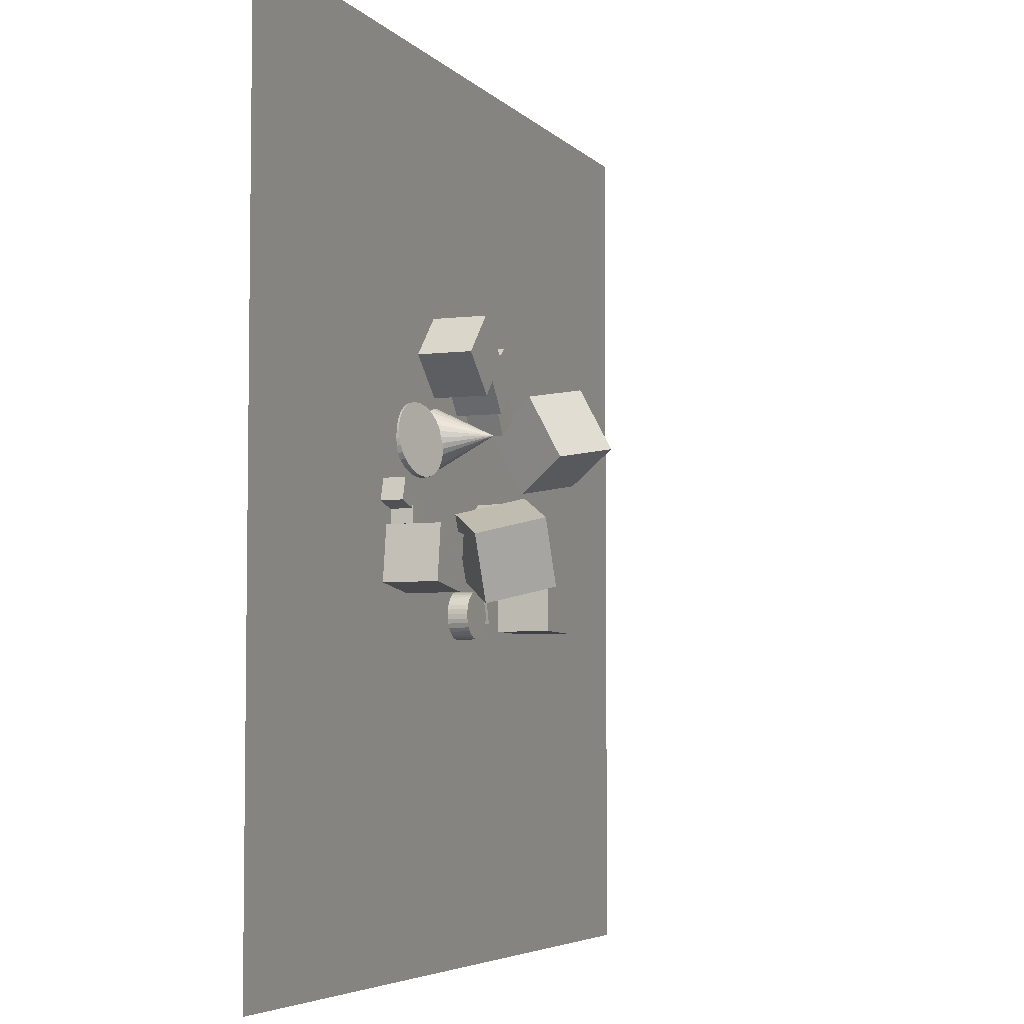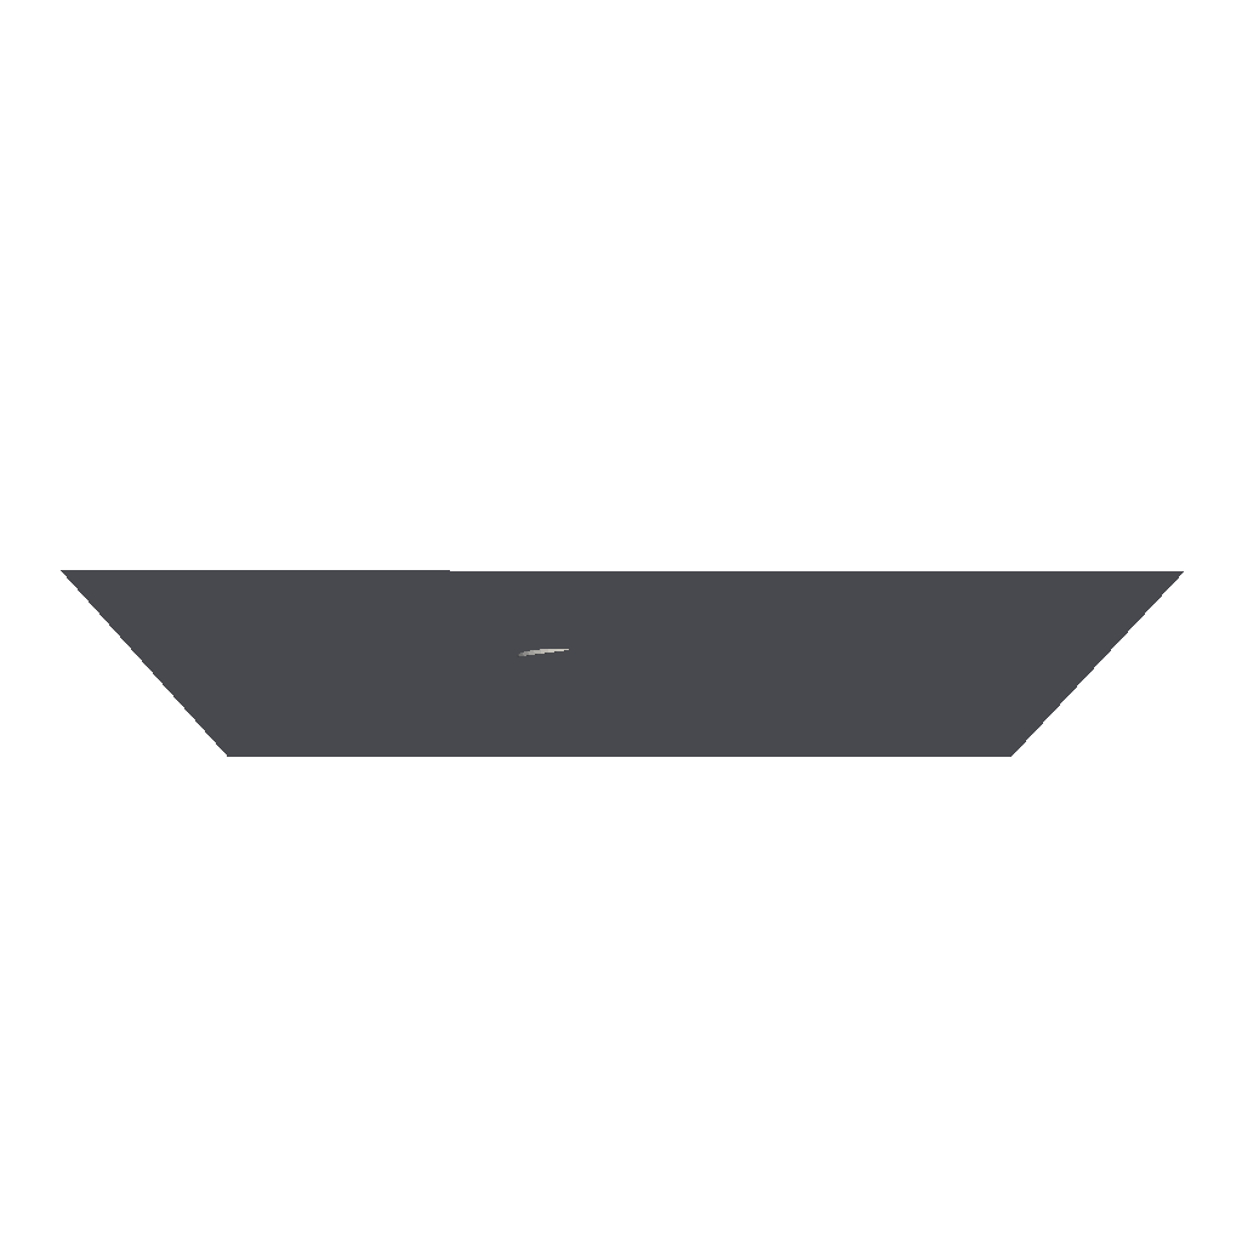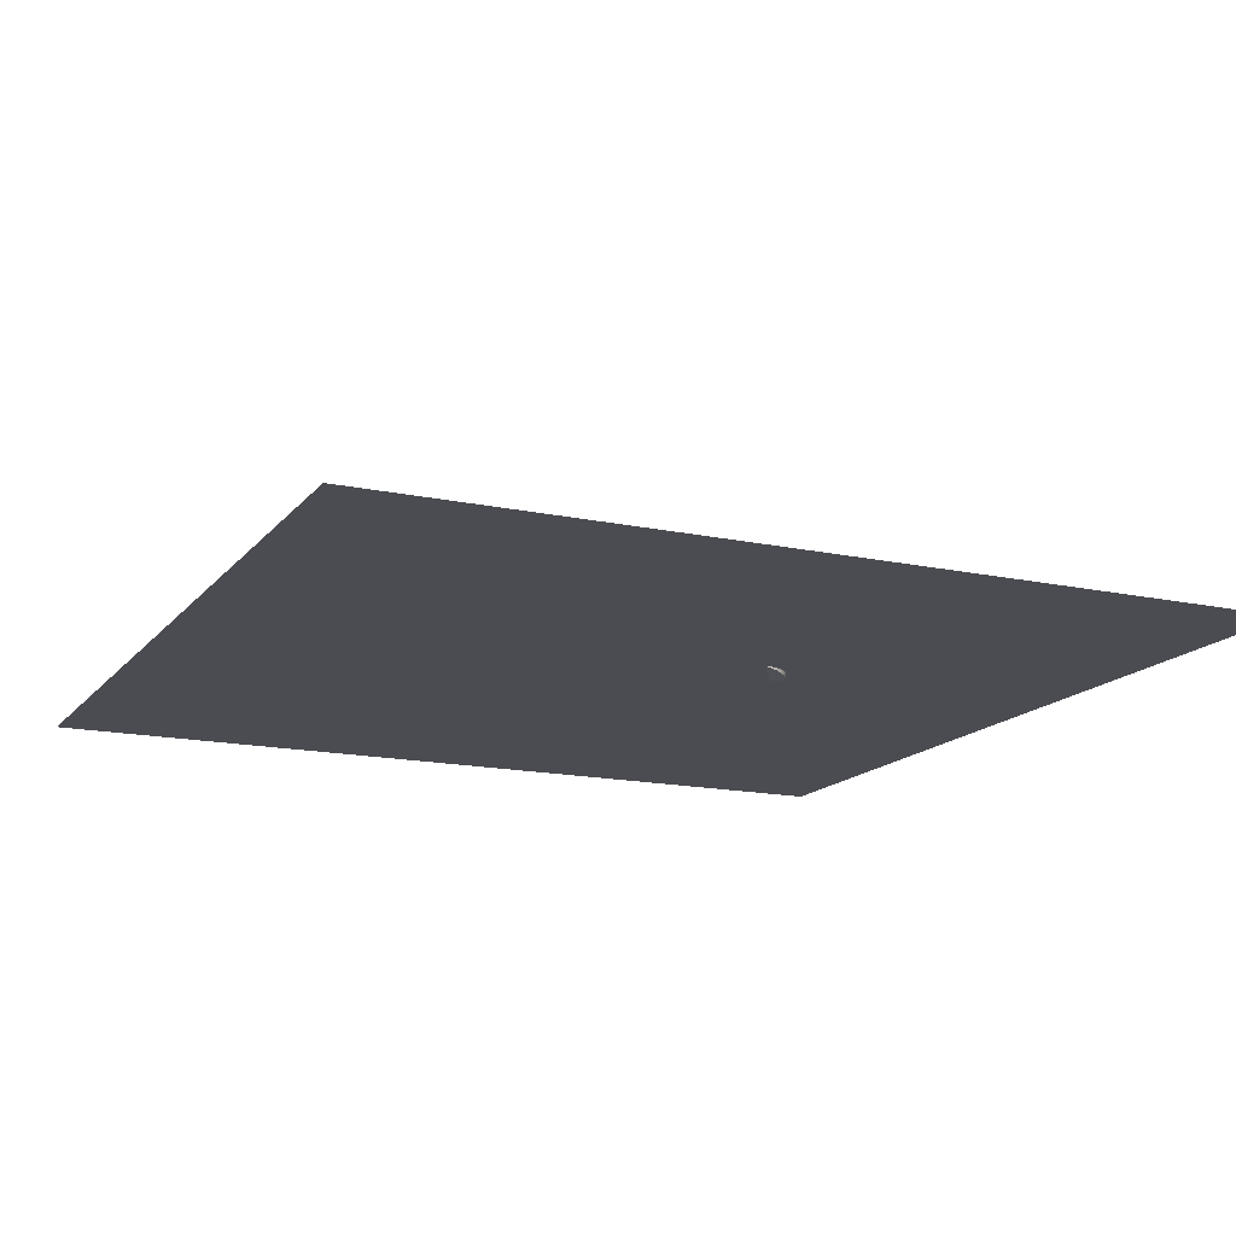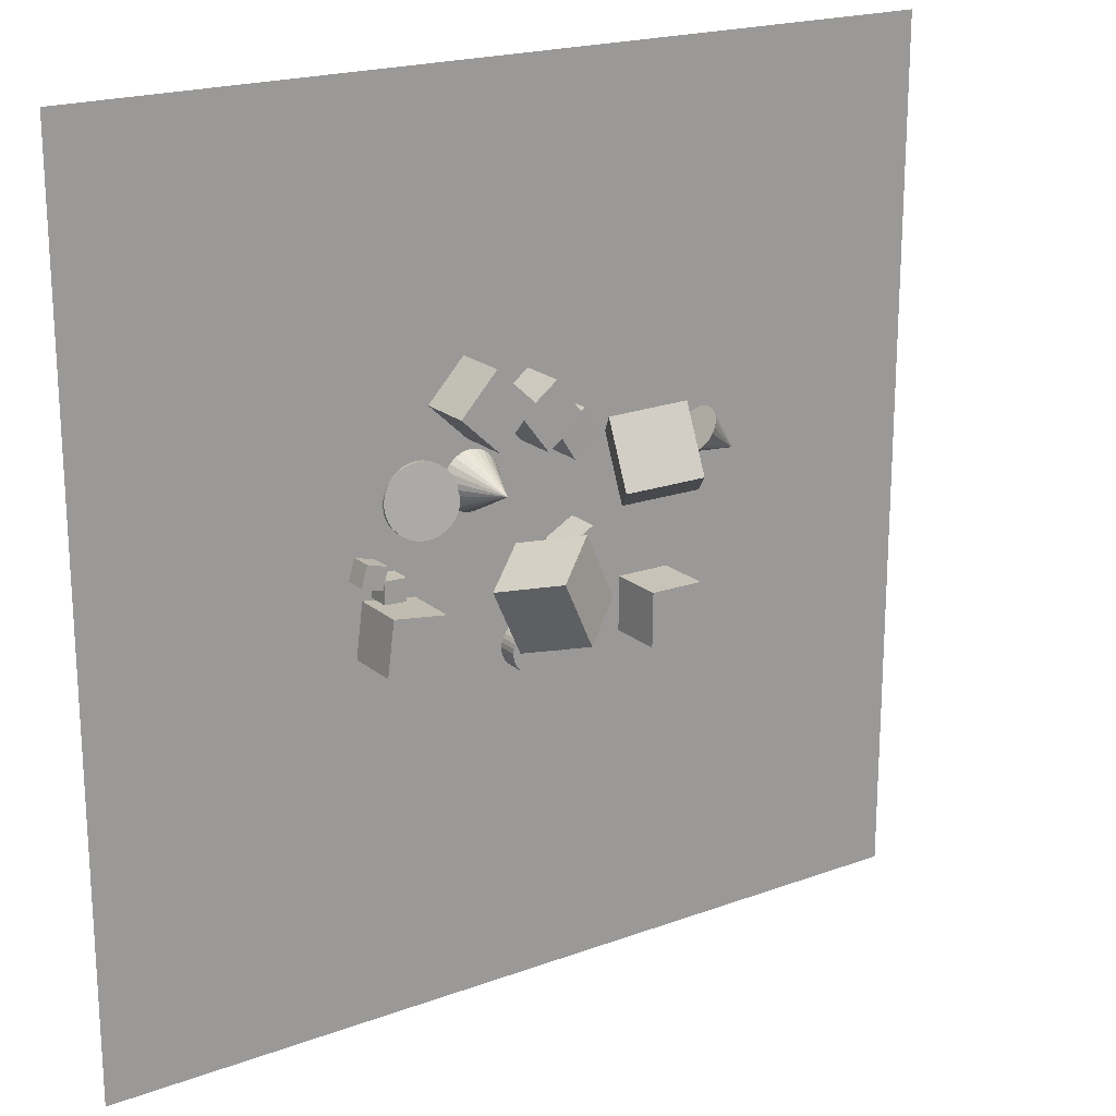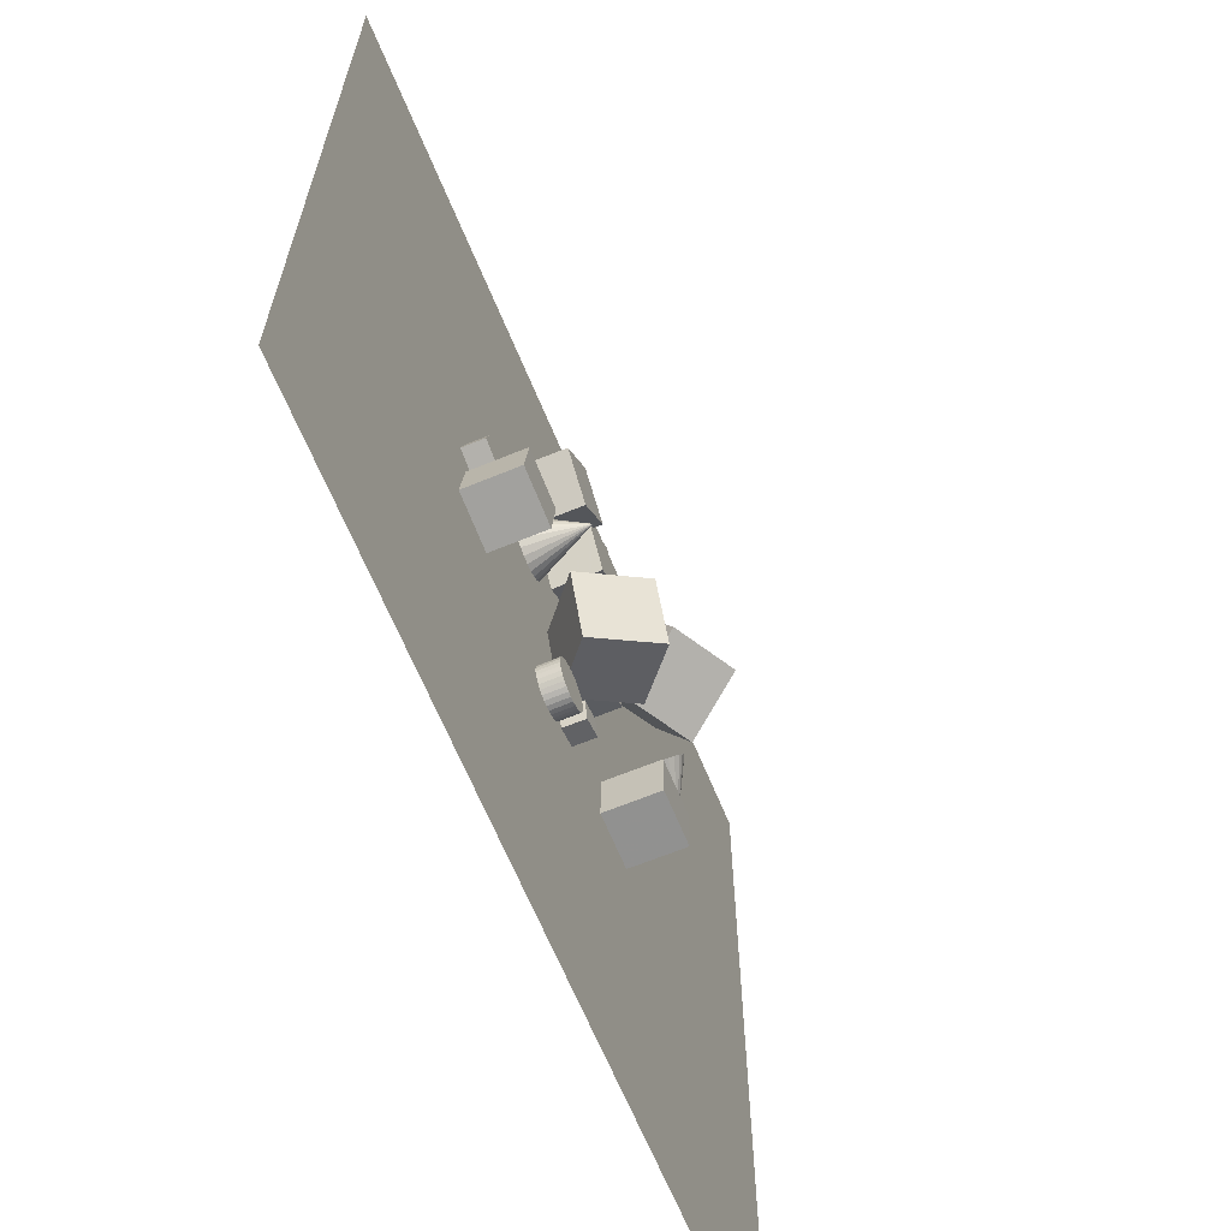
<metadata>
{"format":"obj","ext":"obj","renderer":"f3d","projection":"perspective","resolution":1024,"background":"white","views":[{"elev":-5.1,"azim":-68.5,"up":"+Y"},{"elev":-12.6,"azim":-90.2,"up":"+Z"},{"elev":-15.4,"azim":155.3,"up":"+Z"},{"elev":20.0,"azim":-34.1,"up":"+Y"},{"elev":-65.5,"azim":-67.6,"up":"+Y"}]}
</metadata>
<code>
v -1.143 13.9 -2.491
v -1.25 13.59 -2.486
v -1.433 13.32 -2.481
v -1.68 13.1 -2.476
v -1.975 12.96 -2.471
v -2.296 12.9 -2.467
v -2.623 12.92 -2.464
v -2.343 14.18 0.02906
v -2.932 13.03 -2.461
v -3.204 13.21 -2.46
v -3.418 13.46 -2.46
v -3.562 13.75 -2.462
v -3.624 14.07 -2.464
v -3.601 14.4 -2.468
v -3.494 14.71 -2.473
v -3.31 14.98 -2.478
v -3.063 15.2 -2.483
v -2.769 15.34 -2.487
v -2.447 15.4 -2.492
v -2.12 15.38 -2.495
v -1.811 15.27 -2.498
v -1.54 15.09 -2.499
v -1.325 14.84 -2.499
v -1.182 14.55 -2.497
v -1.12 14.23 -2.494
f 24 8 25
f 1 8 2
f 23 8 24
f 22 8 23
f 21 8 22
f 20 8 21
f 19 8 20
f 18 8 19
f 17 8 18
f 16 8 17
f 15 8 16
f 14 8 15
f 13 8 14
f 12 8 13
f 11 8 12
f 10 8 11
f 9 8 10
f 7 8 9
f 6 8 7
f 5 8 6
f 4 8 5
f 3 8 4
f 25 8 1
f 2 8 3
f 12 17 7
f 25 1 24
f 2 3 4
f 4 5 6
f 6 7 4
f 9 10 7
f 11 12 10
f 13 14 12
f 15 16 17
f 17 18 19
f 19 20 21
f 21 22 23
f 23 24 21
f 1 2 24
f 4 7 24
f 10 12 7
f 14 15 17
f 17 19 21
f 21 24 17
f 2 4 24
f 12 14 17
f 17 24 7
v 2.69 15.45 -2.557
v 1.903 16.68 -2.543
v 2.705 15.45 -1.099
v 1.918 16.67 -1.086
v 1.463 14.67 -2.549
v 0.6765 15.89 -2.535
v 1.478 14.66 -1.091
v 0.6909 15.89 -1.077
f 29 28 26
f 29 33 32
f 31 30 32
f 31 27 26
f 26 28 32
f 33 29 27
f 27 29 26
f 28 29 32
f 33 31 32
f 30 31 26
f 30 26 32
f 31 33 27
v 1.768 9.838 -2.537
v 1.771 9.839 -1.08
v 1.054 11.11 -2.537
v 1.057 11.11 -1.079
v 3.039 10.55 -2.54
v 3.042 10.55 -1.082
v 2.325 11.82 -2.539
v 2.328 11.82 -1.082
f 35 37 36
f 37 41 40
f 39 38 40
f 35 34 38
f 34 36 40
f 41 37 35
f 34 35 36
f 36 37 40
f 41 39 40
f 39 35 38
f 38 34 40
f 39 41 35
v 2.461 16.41 -0.2628
v 2.254 13.75 1.217
v 5.142 16.96 1.091
v 4.936 14.3 2.571
v 3.905 15.02 -2.564
v 3.699 12.36 -1.084
v 6.586 15.57 -1.21
v 6.38 12.9 0.2693
f 43 45 44
f 49 48 44
f 49 47 46
f 47 43 42
f 44 48 46
f 49 45 43
f 42 43 44
f 45 49 44
f 48 49 46
f 46 47 42
f 42 44 46
f 47 49 43
v -2.569 10.18 -0.693
v -1.318 7.395 -0.7215
v -0.9069 10.9 1.763
v 0.3446 8.117 1.735
v -0.3355 11.2 -2.505
v 0.9161 8.418 -2.534
v 1.327 11.92 -0.04851
v 2.578 9.14 -0.07709
f 53 52 50
f 57 56 52
f 55 54 56
f 51 50 54
f 52 56 54
f 57 53 51
f 51 53 50
f 53 57 52
f 57 55 56
f 55 51 54
f 50 52 54
f 55 57 51
v -6.762 11.23 -2.543
v -6.803 10.29 -2.542
v -6.765 11.24 -1.598
v -6.806 10.29 -1.598
v -5.818 11.19 -2.54
v -5.859 10.25 -2.54
v -5.821 11.19 -1.595
v -5.862 10.25 -1.595
f 61 60 58
f 61 65 64
f 63 62 64
f 59 58 62
f 60 64 62
f 63 65 61
f 59 61 58
f 60 61 64
f 65 63 64
f 63 59 62
f 58 60 62
f 59 63 61
v -0.1889 7.949 -2.555
v -0.1909 7.955 -1.67
v 0.006657 7.963 -2.554
v 0.004618 7.968 -1.67
v 0.2011 7.938 -2.554
v 0.1991 7.944 -1.669
v 0.3871 7.876 -2.553
v 0.3851 7.882 -1.669
v 0.5574 7.779 -2.552
v 0.5553 7.785 -1.668
v 0.7054 7.65 -2.551
v 0.7034 7.656 -1.666
v 0.8256 7.496 -2.549
v 0.8236 7.501 -1.665
v 0.9132 7.32 -2.548
v 0.9112 7.326 -1.664
v 0.9649 7.131 -2.547
v 0.9629 7.137 -1.662
v 0.9788 6.936 -2.545
v 0.9767 6.941 -1.661
v 0.9542 6.741 -2.544
v 0.9522 6.747 -1.66
v 0.8922 6.555 -2.543
v 0.8901 6.561 -1.659
v 0.795 6.385 -2.542
v 0.793 6.391 -1.658
v 0.6666 6.237 -2.541
v 0.6645 6.243 -1.657
v 0.5117 6.117 -2.541
v 0.5096 6.122 -1.657
v 0.3363 6.029 -2.541
v 0.3343 6.035 -1.657
v 0.1472 5.977 -2.541
v 0.1452 5.983 -1.657
v -0.04834 5.963 -2.541
v -0.05038 5.969 -1.657
v -0.2428 5.988 -2.542
v -0.2449 5.994 -1.658
v -0.4288 6.05 -2.543
v -0.4308 6.056 -1.659
v -0.5991 6.147 -2.544
v -0.6011 6.153 -1.66
v -0.7471 6.276 -2.545
v -0.7492 6.281 -1.661
v -0.8673 6.431 -2.546
v -0.8693 6.436 -1.662
v -0.9549 6.606 -2.548
v -0.9569 6.612 -1.663
v -1.007 6.795 -2.549
v -1.009 6.801 -1.665
v -1.02 6.991 -2.55
v -1.022 6.996 -1.666
v -0.9959 7.185 -2.551
v -0.9979 7.191 -1.667
v -0.9338 7.371 -2.553
v -0.9359 7.377 -1.668
v -0.8367 7.541 -2.553
v -0.8388 7.547 -1.669
v -0.7082 7.689 -2.554
v -0.7103 7.695 -1.67
v -0.5533 7.809 -2.555
v -0.5554 7.815 -1.67
v -0.378 7.897 -2.555
v -0.38 7.903 -1.671
f 67 69 68
f 69 71 70
f 71 73 72
f 73 75 74
f 75 77 76
f 77 79 78
f 79 81 80
f 81 83 82
f 83 85 84
f 85 87 86
f 87 89 88
f 89 91 90
f 90 91 93
f 93 95 94
f 95 97 96
f 97 99 98
f 99 101 100
f 101 103 102
f 102 103 105
f 105 107 106
f 107 109 108
f 108 109 111
f 110 111 113
f 113 115 114
f 115 117 116
f 117 119 118
f 119 121 120
f 121 123 122
f 123 125 124
f 124 125 127
f 103 87 119
f 129 67 66
f 127 129 128
f 96 120 80
f 66 67 68
f 68 69 70
f 70 71 72
f 72 73 74
f 74 75 76
f 76 77 78
f 78 79 80
f 80 81 82
f 82 83 84
f 84 85 86
f 86 87 88
f 88 89 90
f 92 90 93
f 92 93 94
f 94 95 96
f 96 97 98
f 98 99 100
f 100 101 102
f 104 102 105
f 104 105 106
f 106 107 108
f 110 108 111
f 112 110 113
f 112 113 114
f 114 115 116
f 116 117 118
f 118 119 120
f 120 121 122
f 122 123 124
f 126 124 127
f 71 69 67
f 67 129 119
f 127 125 123
f 123 121 127
f 119 117 111
f 115 113 111
f 111 109 103
f 107 105 103
f 103 101 99
f 99 97 103
f 95 93 91
f 91 89 87
f 87 85 83
f 83 81 79
f 79 77 75
f 75 73 79
f 71 67 87
f 127 121 119
f 117 115 111
f 109 107 103
f 103 97 87
f 95 91 87
f 87 83 79
f 79 73 71
f 129 127 119
f 119 111 103
f 97 95 87
f 87 79 71
f 67 119 87
f 128 129 66
f 126 127 128
f 128 66 120
f 68 70 72
f 72 74 76
f 76 78 72
f 80 82 84
f 84 86 80
f 88 90 92
f 92 94 88
f 96 98 104
f 100 102 104
f 104 106 108
f 108 110 112
f 112 114 116
f 116 118 120
f 120 122 124
f 124 126 120
f 66 68 72
f 72 78 80
f 80 86 88
f 88 94 96
f 98 100 104
f 104 108 96
f 112 116 120
f 120 126 128
f 66 72 80
f 80 88 96
f 96 108 120
f 112 120 108
f 66 80 120
v -7.535 7.944 -0.2156
v -5.229 7.641 -0.2127
v -7.232 10.25 -0.2152
v -4.927 9.947 -0.2123
v -7.532 7.944 -2.541
v -5.226 7.641 -2.538
v -7.229 10.25 -2.54
v -4.924 9.947 -2.538
f 131 133 132
f 137 136 132
f 135 134 136
f 131 130 134
f 132 136 134
f 137 133 131
f 130 131 132
f 133 137 132
f 137 135 136
f 135 131 134
f 130 132 134
f 135 137 131
v -2.488 15.83 -2.538
v -2.488 15.83 -0.2128
v -4.188 17.41 -2.537
v -4.188 17.41 -0.2121
v -0.9018 17.53 -2.538
v -0.9016 17.53 -0.2124
v -2.602 19.11 -2.537
v -2.601 19.11 -0.2116
f 141 140 138
f 145 144 140
f 143 142 144
f 139 138 142
f 138 140 144
f 145 141 139
f 139 141 138
f 141 145 140
f 145 143 144
f 143 139 142
f 142 138 144
f 143 145 139
v 0.9408 7.561 -2.54
v 1.848 7.826 -2.536
v 1.205 6.654 -2.55
v 2.113 6.919 -2.546
v 0.94 7.551 -1.595
v 1.847 7.815 -1.591
v 1.205 6.643 -1.605
v 2.112 6.908 -1.601
f 149 148 146
f 149 153 152
f 153 151 150
f 147 146 150
f 148 152 150
f 153 149 147
f 147 149 146
f 148 149 152
f 152 153 150
f 151 147 150
f 146 148 150
f 151 153 147
v 7.644 14.69 -2.497
v 7.506 14.48 -2.456
v 7.376 14.28 -2.349
v 7.264 14.11 -2.185
v 7.177 13.98 -1.974
v 7.122 13.9 -1.73
v 7.1 13.89 -1.471
v 9.326 13.67 -1.437
v 7.116 13.92 -1.213
v 7.166 14.02 -0.9746
v 7.248 14.16 -0.7719
v 7.357 14.34 -0.6187
v 7.484 14.55 -0.5253
v 7.621 14.77 -0.4982
v 7.759 14.99 -0.5392
v 7.888 15.19 -0.6455
v 8 15.36 -0.8098
v 8.087 15.48 -1.021
v 8.143 15.56 -1.265
v 8.164 15.58 -1.524
v 8.149 15.54 -1.782
v 8.099 15.45 -2.02
v 8.016 15.3 -2.223
v 7.908 15.12 -2.376
v 7.781 14.91 -2.469
f 177 161 178
f 154 161 155
f 176 161 177
f 175 161 176
f 174 161 175
f 173 161 174
f 172 161 173
f 171 161 172
f 170 161 171
f 169 161 170
f 168 161 169
f 167 161 168
f 166 161 167
f 165 161 166
f 164 161 165
f 163 161 164
f 162 161 163
f 160 161 162
f 159 161 160
f 158 161 159
f 157 161 158
f 156 161 157
f 178 161 154
f 155 161 156
f 162 172 178
f 178 154 157
f 155 156 157
f 157 158 159
f 159 160 162
f 162 163 164
f 164 165 166
f 166 167 168
f 168 169 166
f 170 171 172
f 172 173 174
f 174 175 176
f 176 177 178
f 154 155 157
f 157 159 162
f 162 164 166
f 166 169 172
f 170 172 169
f 174 176 172
f 178 157 162
f 162 166 172
f 172 176 178
v -3.895 15.12 -2.397
v -3.944 15.15 -2.147
v -3.663 14.94 -2.329
v -3.712 14.97 -2.08
v -3.471 14.72 -2.263
v -3.521 14.75 -2.014
v -3.327 14.47 -2.203
v -3.376 14.5 -1.954
v -3.235 14.19 -2.15
v -3.284 14.22 -1.901
v -3.2 13.89 -2.106
v -3.249 13.92 -1.857
v -3.222 13.59 -2.073
v -3.271 13.62 -1.824
v -3.301 13.31 -2.053
v -3.35 13.34 -1.804
v -3.433 13.04 -2.046
v -3.483 13.07 -1.797
v -3.615 12.8 -2.052
v -3.664 12.83 -1.803
v -3.838 12.6 -2.071
v -3.887 12.63 -1.822
v -4.094 12.45 -2.103
v -4.143 12.48 -1.854
v -4.373 12.35 -2.146
v -4.423 12.38 -1.897
v -4.665 12.3 -2.198
v -4.715 12.34 -1.949
v -4.959 12.32 -2.258
v -5.008 12.35 -2.009
v -5.242 12.39 -2.323
v -5.291 12.42 -2.074
v -5.504 12.52 -2.391
v -5.554 12.55 -2.142
v -5.736 12.7 -2.459
v -5.785 12.73 -2.21
v -5.928 12.92 -2.524
v -5.977 12.95 -2.275
v -6.072 13.17 -2.585
v -6.121 13.21 -2.336
v -6.164 13.45 -2.638
v -6.213 13.49 -2.389
v -6.199 13.75 -2.682
v -6.249 13.78 -2.432
v -6.177 14.05 -2.714
v -6.226 14.08 -2.465
v -6.098 14.33 -2.735
v -6.148 14.37 -2.485
v -5.966 14.6 -2.742
v -6.015 14.63 -2.493
v -5.784 14.84 -2.736
v -5.834 14.87 -2.486
v -5.561 15.04 -2.716
v -5.61 15.07 -2.467
v -5.305 15.19 -2.685
v -5.354 15.22 -2.435
v -5.026 15.29 -2.642
v -5.075 15.32 -2.393
v -4.734 15.34 -2.589
v -4.783 15.37 -2.34
v -4.44 15.32 -2.53
v -4.49 15.35 -2.28
v -4.157 15.25 -2.464
v -4.206 15.28 -2.215
f 180 182 181
f 181 182 184
f 183 184 186
f 186 188 187
f 188 190 189
f 189 190 192
f 191 192 194
f 193 194 196
f 196 198 197
f 198 200 199
f 200 202 201
f 202 204 203
f 203 204 206
f 205 206 208
f 208 210 209
f 210 212 211
f 212 214 213
f 214 216 215
f 215 216 218
f 218 220 219
f 219 220 222
f 221 222 224
f 224 226 225
f 225 226 228
f 228 230 229
f 229 230 232
f 232 234 233
f 233 234 236
f 235 236 238
f 238 240 239
f 208 200 184
f 241 242 180
f 239 240 242
f 209 235 241
f 179 180 181
f 183 181 184
f 185 183 186
f 185 186 187
f 187 188 189
f 191 189 192
f 193 191 194
f 195 193 196
f 195 196 197
f 197 198 199
f 199 200 201
f 201 202 203
f 205 203 206
f 207 205 208
f 207 208 209
f 209 210 211
f 211 212 213
f 213 214 215
f 217 215 218
f 217 218 219
f 221 219 222
f 223 221 224
f 223 224 225
f 227 225 228
f 227 228 229
f 231 229 232
f 231 232 233
f 235 233 236
f 237 235 238
f 237 238 239
f 184 182 180
f 180 242 238
f 240 238 242
f 236 234 238
f 232 230 228
f 228 226 224
f 224 222 220
f 220 218 224
f 216 214 218
f 212 210 208
f 208 206 204
f 204 202 200
f 200 198 196
f 196 194 200
f 192 190 194
f 188 186 190
f 184 180 232
f 238 234 232
f 232 228 208
f 224 218 208
f 214 212 208
f 208 204 200
f 200 194 184
f 190 186 194
f 180 238 232
f 228 224 208
f 214 208 218
f 194 186 184
f 184 232 208
f 179 241 180
f 241 239 242
f 241 179 185
f 181 183 185
f 185 187 189
f 189 191 193
f 193 195 197
f 197 199 201
f 201 203 205
f 205 207 209
f 209 211 213
f 213 215 209
f 217 219 221
f 221 223 217
f 225 227 223
f 229 231 233
f 233 235 229
f 237 239 241
f 179 181 185
f 185 189 193
f 193 197 185
f 201 205 209
f 209 215 217
f 217 223 227
f 227 229 235
f 235 237 241
f 241 185 209
f 197 201 209
f 209 217 227
f 227 235 209
f 185 197 209
v -7.781 11.14 -2.538
v -7.781 11.15 -1.593
v -7.521 12.05 -2.539
v -7.521 12.05 -1.594
v -6.872 10.88 -2.537
v -6.872 10.89 -1.592
v -6.612 11.79 -2.539
v -6.612 11.79 -1.594
f 246 245 243
f 250 249 245
f 250 248 247
f 244 243 247
f 243 245 249
f 248 250 246
f 244 246 243
f 246 250 245
f 249 250 247
f 248 244 247
f 247 243 249
f 244 248 246
v 4.605 6.477 -2.538
v 4.605 6.476 -0.2131
v 4.629 8.802 -2.537
v 4.629 8.801 -0.2116
v 6.93 6.453 -2.538
v 6.93 6.452 -0.213
v 6.954 8.778 -2.537
v 6.954 8.777 -0.2116
f 252 254 253
f 258 257 253
f 256 255 257
f 256 252 251
f 253 257 255
f 258 254 252
f 251 252 253
f 254 258 253
f 258 256 257
f 255 256 251
f 251 253 255
f 256 258 252
v -1.317 16.96 -2.537
v -1.317 16.96 -0.537
v 0.2715 18.17 -2.537
v 0.2715 18.17 -0.537
v -0.1012 15.37 -2.537
v -0.1012 15.37 -0.537
v 1.487 16.59 -2.537
v 1.487 16.59 -0.5371
f 260 262 261
f 266 265 261
f 264 263 265
f 260 259 263
f 259 261 265
f 266 262 260
f 259 260 261
f 262 266 261
f 266 264 265
f 264 260 263
f 263 259 265
f 264 266 260
v -18.87 -7.621 -2.577
v 18.87 -7.621 -2.577
v -18.87 30.12 -2.577
v 18.87 30.12 -2.577
f 268 270 269
f 267 268 269

</code>
